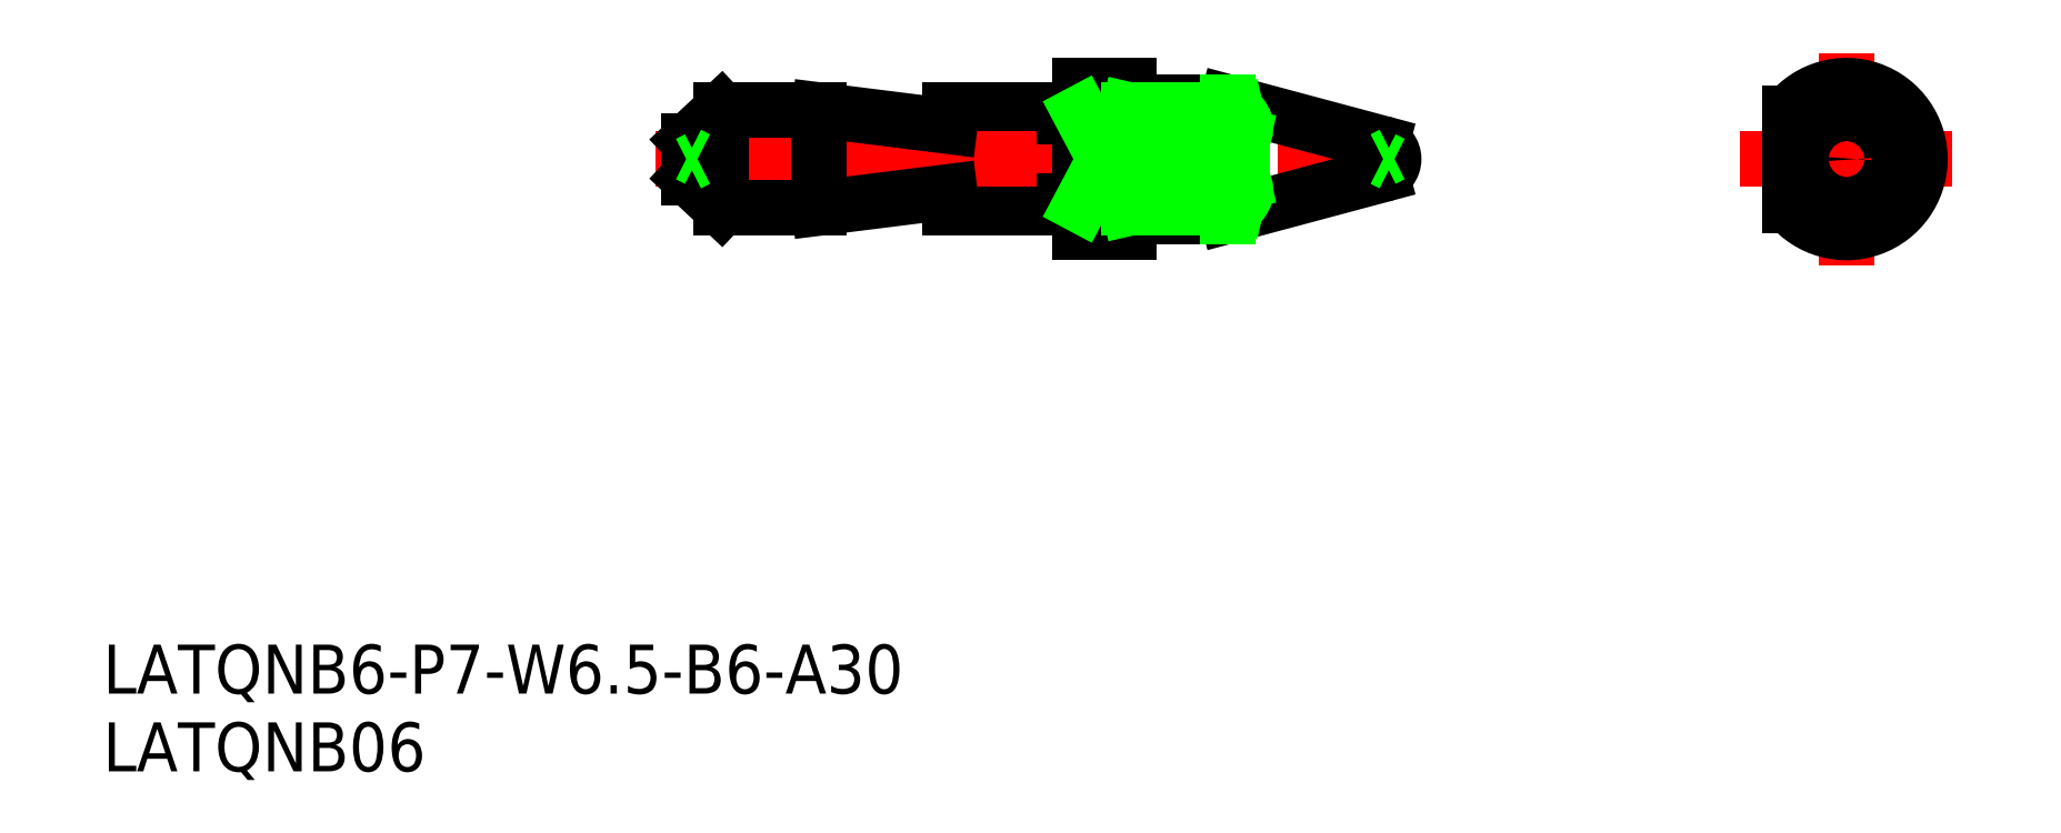
<metadata>
{"format":"dxf","ext":"dxf","renderer":"ezdxf+matplotlib","layout":"modelspace","background":"white","min_lineweight":24,"dpi":150}
</metadata>
<code>
0
SECTION
2
ENTITIES
0
INSERT
8
0
2
*U2
10
0
20
0
30
0
0
INSERT
8
0
2
*U3
10
0
20
0
30
0
0
LINE
8
0
10
107.5
20
138.2
30
0
11
114.5
21
138.2
31
0
0
LINE
8
0
10
114.5
20
138.2
30
0
11
114.5
21
144.2
31
0
0
LINE
8
0
10
114.5
20
144.2
30
0
11
107.5
21
144.2
31
0
0
LINE
8
0
10
107.5
20
144.2
30
0
11
107.5
21
138.2
31
0
0
LINE
8
CENTER
10
89.53
20
141.2
30
0
11
136.7
21
141.2
31
0
0
LINE
8
0
10
93.53
20
138.2
30
0
11
99.53
21
138.2
31
0
0
LINE
8
0
10
99.53
20
144.2
30
0
11
93.53
21
144.2
31
0
0
LINE
8
0
10
91.53
20
142.3
30
0
11
91.53
21
140
31
0
0
LINE
8
0
10
93.53
20
144.2
30
0
11
93.53
21
138.2
31
0
0
LINE
8
0
10
91.53
20
142.3
30
0
11
93.53
21
144.2
31
0
0
LINE
8
0
10
99.53
20
144.2
30
0
11
99.53
21
138.2
31
0
0
LINE
8
0
10
107.5
20
143.2
30
0
11
99.53
21
144.2
31
0
0
LINE
8
0
10
107.5
20
139.2
30
0
11
99.53
21
138.2
31
0
0
LINE
8
0
10
91.53
20
140
30
0
11
93.53
21
138.2
31
0
0
LINE
8
0
10
115.5
20
143.8
30
0
11
114.5
21
143.8
31
0
0
LINE
8
0
10
114.5
20
138.6
30
0
11
115.5
21
138.6
31
0
0
LINE
8
0
10
115.5
20
136.7
30
0
11
118.5
21
136.7
31
0
0
LINE
8
0
10
118.5
20
145.7
30
0
11
118.5
21
145.7
31
0
0
LINE
8
0
10
118.5
20
145.7
30
0
11
115.5
21
145.7
31
0
0
LINE
8
0
10
115.5
20
145.7
30
0
11
115.5
21
136.7
31
0
0
LINE
8
0
10
115.5
20
144
30
0
11
118.5
21
144
31
0
0
LINE
8
0
10
115.5
20
138.3
30
0
11
118.5
21
138.3
31
0
0
LINE
8
0
10
115.5
20
144
30
0
11
118.5
21
138.3
31
0
0
LINE
8
0
10
118.5
20
144
30
0
11
115.5
21
138.3
31
0
0
LINE
8
0
10
92.08
20
141.2
30
0
11
91.53
21
141.4
31
0
0
LINE
8
0
10
92.08
20
141.2
30
0
11
91.53
21
140.9
31
0
0
LINE
8
CENTER
10
156
20
141.2
30
0
11
169
21
141.2
31
0
0
LINE
8
CENTER
10
162.5
20
147.7
30
0
11
162.5
21
134.7
31
0
0
ARC
8
0
10
162.5
20
141.2
30
0
40
4.5
50
218.9
51
141.1
0
LINE
8
0
10
159
20
144
30
0
11
159
21
138.3
31
0
0
CIRCLE
8
0
10
162.5
20
141.2
30
0
40
0.5903
0
ARC
8
0
10
162.5
20
142.7
30
0
40
2
50
42.88
51
137.1
0
ARC
8
0
10
162.5
20
139.7
30
0
40
2
50
222.9
51
317.1
0
ARC
8
0
10
161.2
20
141.2
30
0
40
2
50
137.1
51
222.9
0
ARC
8
0
10
163.7
20
141.2
30
0
40
2
50
317.1
51
42.88
0
LINE
8
0
10
163.9
20
144
30
0
11
165.2
21
142.5
31
0
0
LINE
8
0
10
161
20
144
30
0
11
159.8
21
142.5
31
0
0
LINE
8
0
10
165.2
20
139.8
30
0
11
163.9
21
138.3
31
0
0
LINE
8
0
10
159.8
20
139.8
30
0
11
161
21
138.3
31
0
0
LINE
8
0
10
118.5
20
136.7
30
0
11
118.5
21
136.7
31
0
0
LINE
8
0
10
118.5
20
145.7
30
0
11
118.5
21
136.7
31
0
0
LINE
8
0
10
124.5
20
144.7
30
0
11
134
21
142.1
31
0
0
LINE
8
0
10
119.5
20
144.7
30
0
11
124.5
21
144.7
31
0
0
ARC
8
0
10
119.5
20
145.7
30
0
40
1
50
180
51
270
0
LINE
8
0
10
124.5
20
137.7
30
0
11
134
21
140.2
31
0
0
LINE
8
0
10
119.5
20
137.7
30
0
11
124.5
21
137.7
31
0
0
ARC
8
0
10
119.5
20
136.7
30
0
40
1
50
90
51
180
0
LINE
8
0
10
124.5
20
137.7
30
0
11
124.5
21
138.2
31
0
0
LINE
8
0
10
124.5
20
139.8
30
0
11
124.5
21
142.5
31
0
0
LINE
8
0
10
124.5
20
144.2
30
0
11
124.5
21
144.7
31
0
0
ARC
8
0
10
133.7
20
141.2
30
0
40
1
50
285
51
75
0
LINE
8
0
10
134.1
20
141.2
30
0
11
134.6
21
141.4
31
0
0
LINE
8
0
10
134.1
20
141.2
30
0
11
134.6
21
140.9
31
0
0
LINE
8
0
10
118.5
20
138.2
30
0
11
124.5
21
138.2
31
0
0
LINE
8
0
10
118.5
20
139.8
30
0
11
125.1
21
138.3
31
0
0
LINE
8
0
10
118.5
20
138.2
30
0
11
125.5
21
139.8
31
0
0
LINE
8
0
10
118.5
20
139.8
30
0
11
125.5
21
139.8
31
0
0
ARC
8
0
10
124.6
20
139.2
30
0
40
1.056
50
266.5
51
33.67
0
LINE
8
0
10
118.5
20
144.2
30
0
11
124.5
21
144.2
31
0
0
LINE
8
0
10
118.5
20
142.5
30
0
11
125.1
21
144
31
0
0
LINE
8
0
10
118.5
20
144.2
30
0
11
125.5
21
142.5
31
0
0
LINE
8
0
10
118.5
20
142.5
30
0
11
125.5
21
142.5
31
0
0
ARC
8
0
10
124.6
20
143.1
30
0
40
1.056
50
326.3
51
93.51
0
VIEWPORT
8
0
10
5.614
20
3.902
30
0
40
13.1
41
8.746
68
     1
69
     1
0
VIEWPORT
8
0
10
5.614
20
3.902
30
0
40
8.982
41
6.243
68
     2
69
     2
0
ENDSEC
0
EOF

</code>
